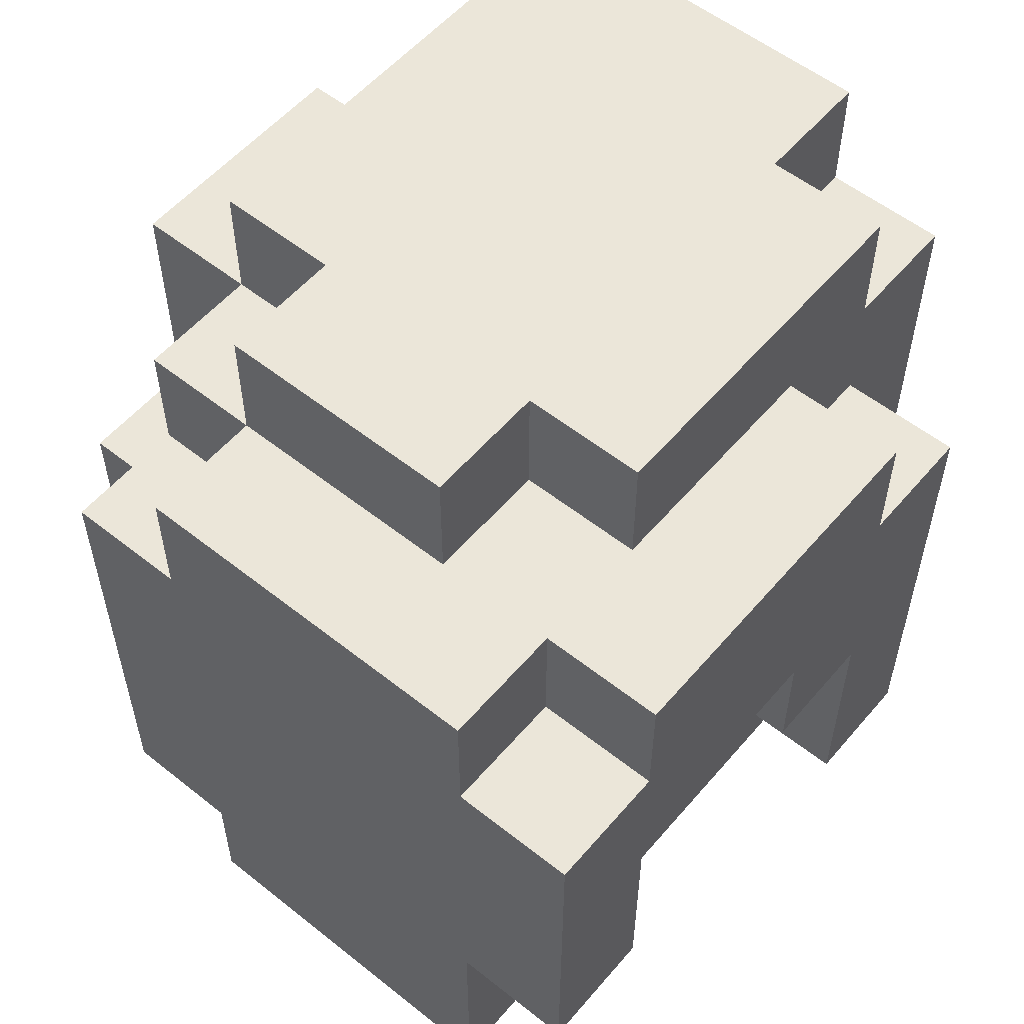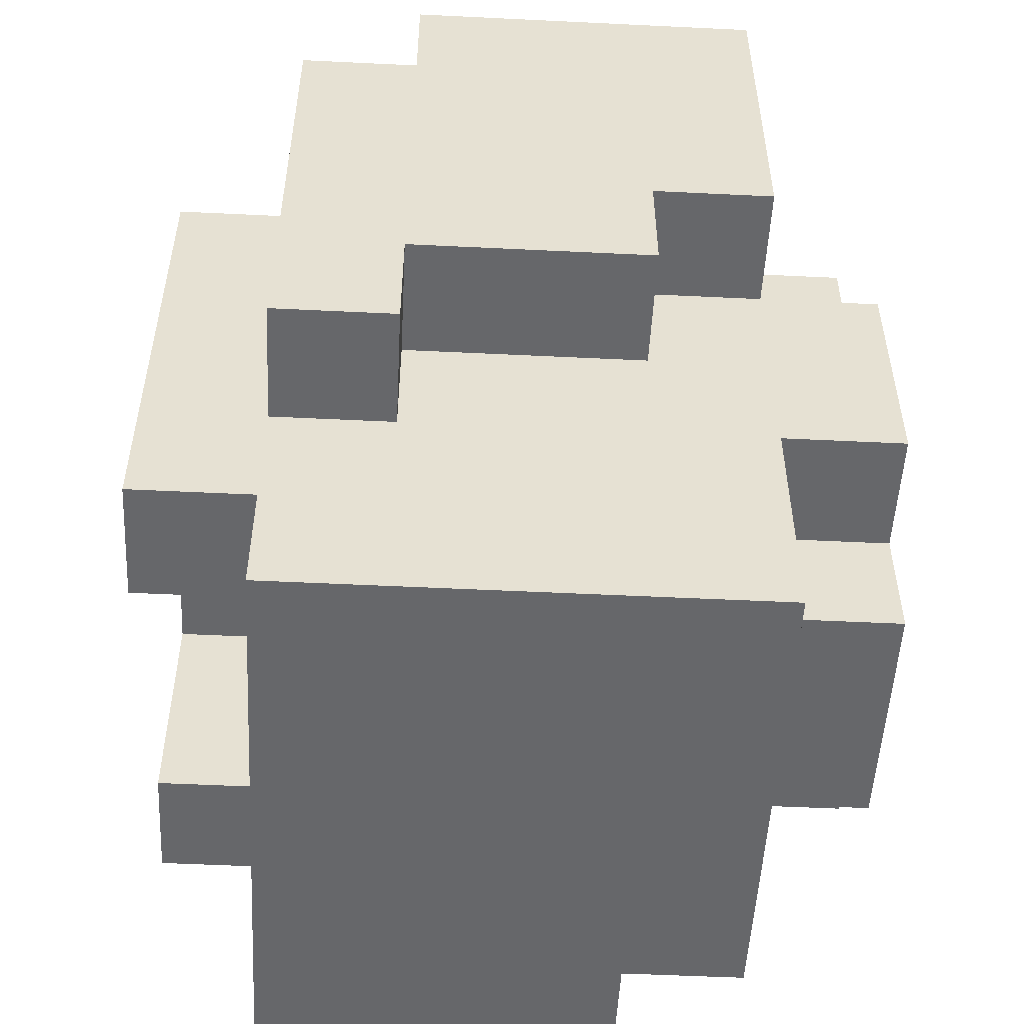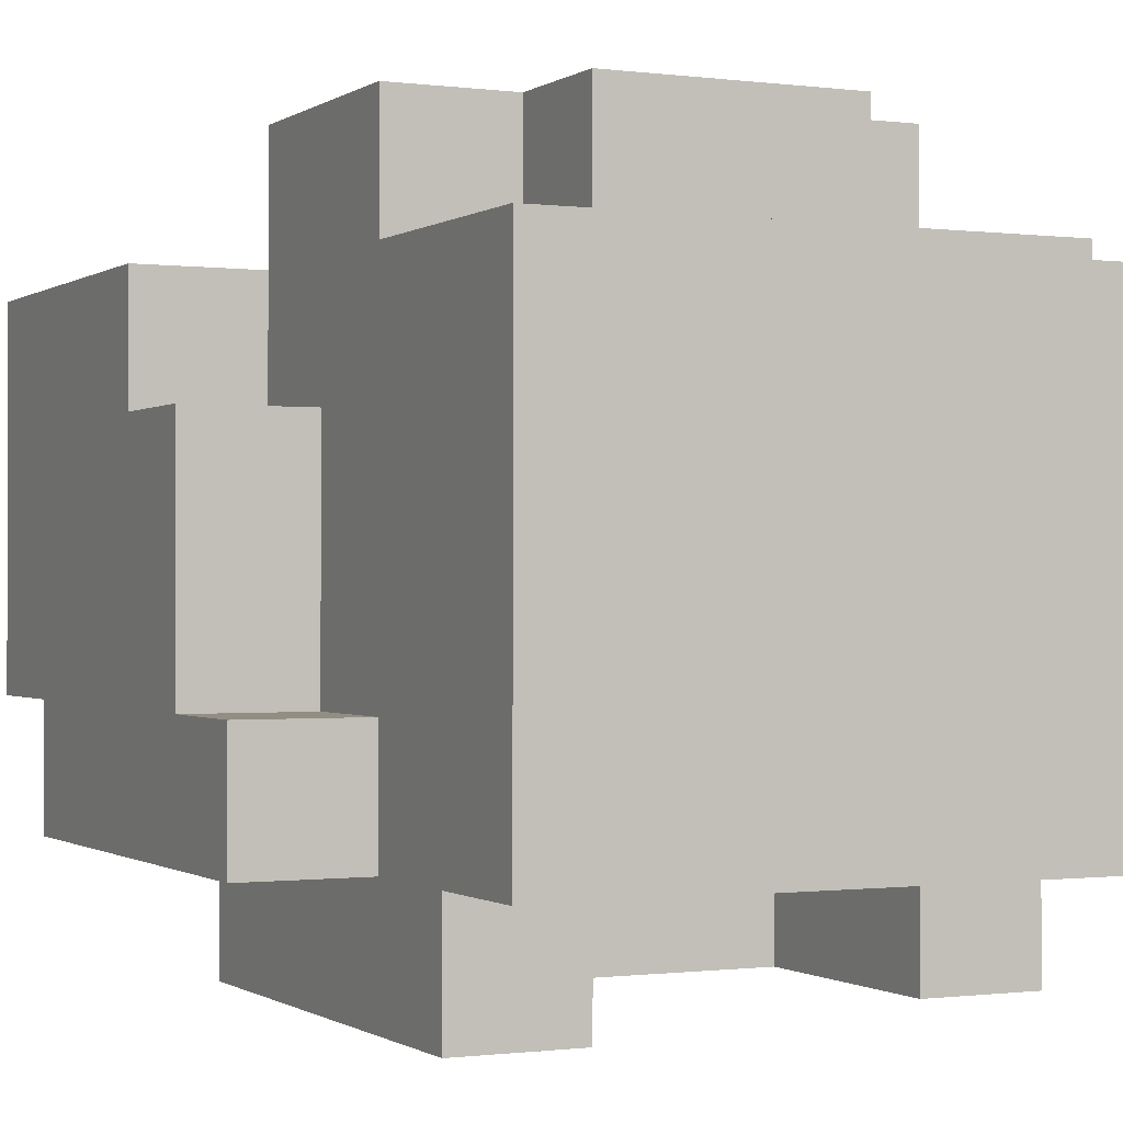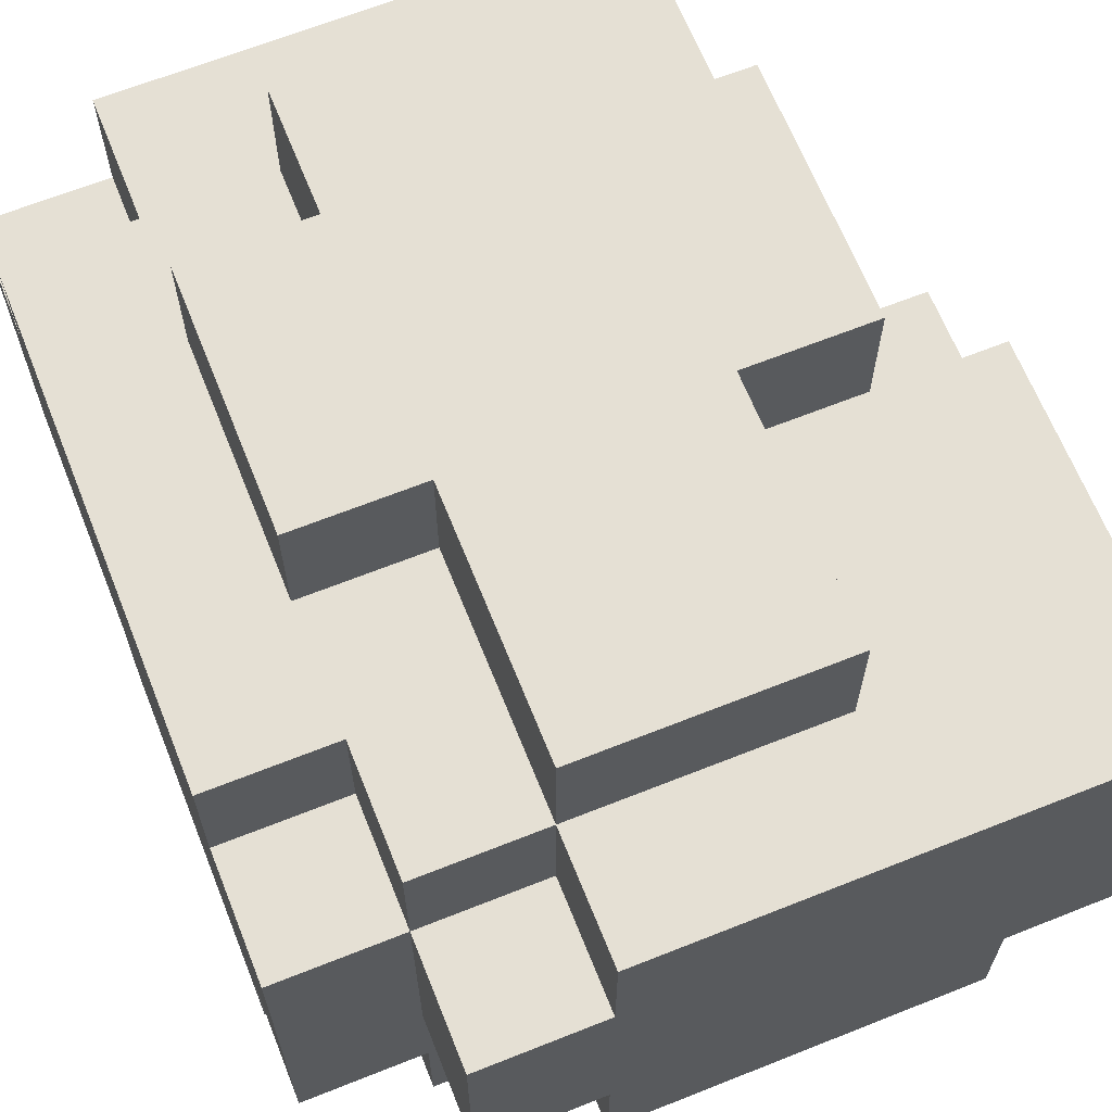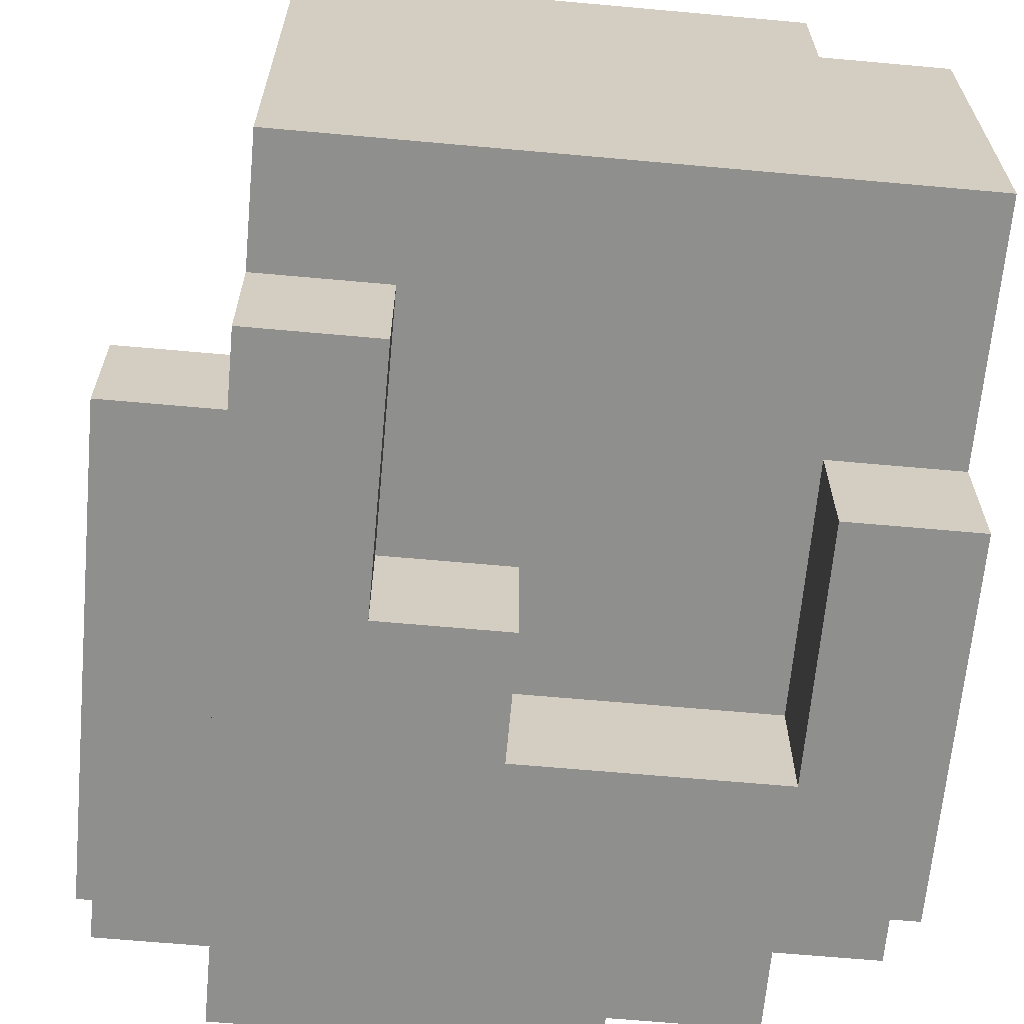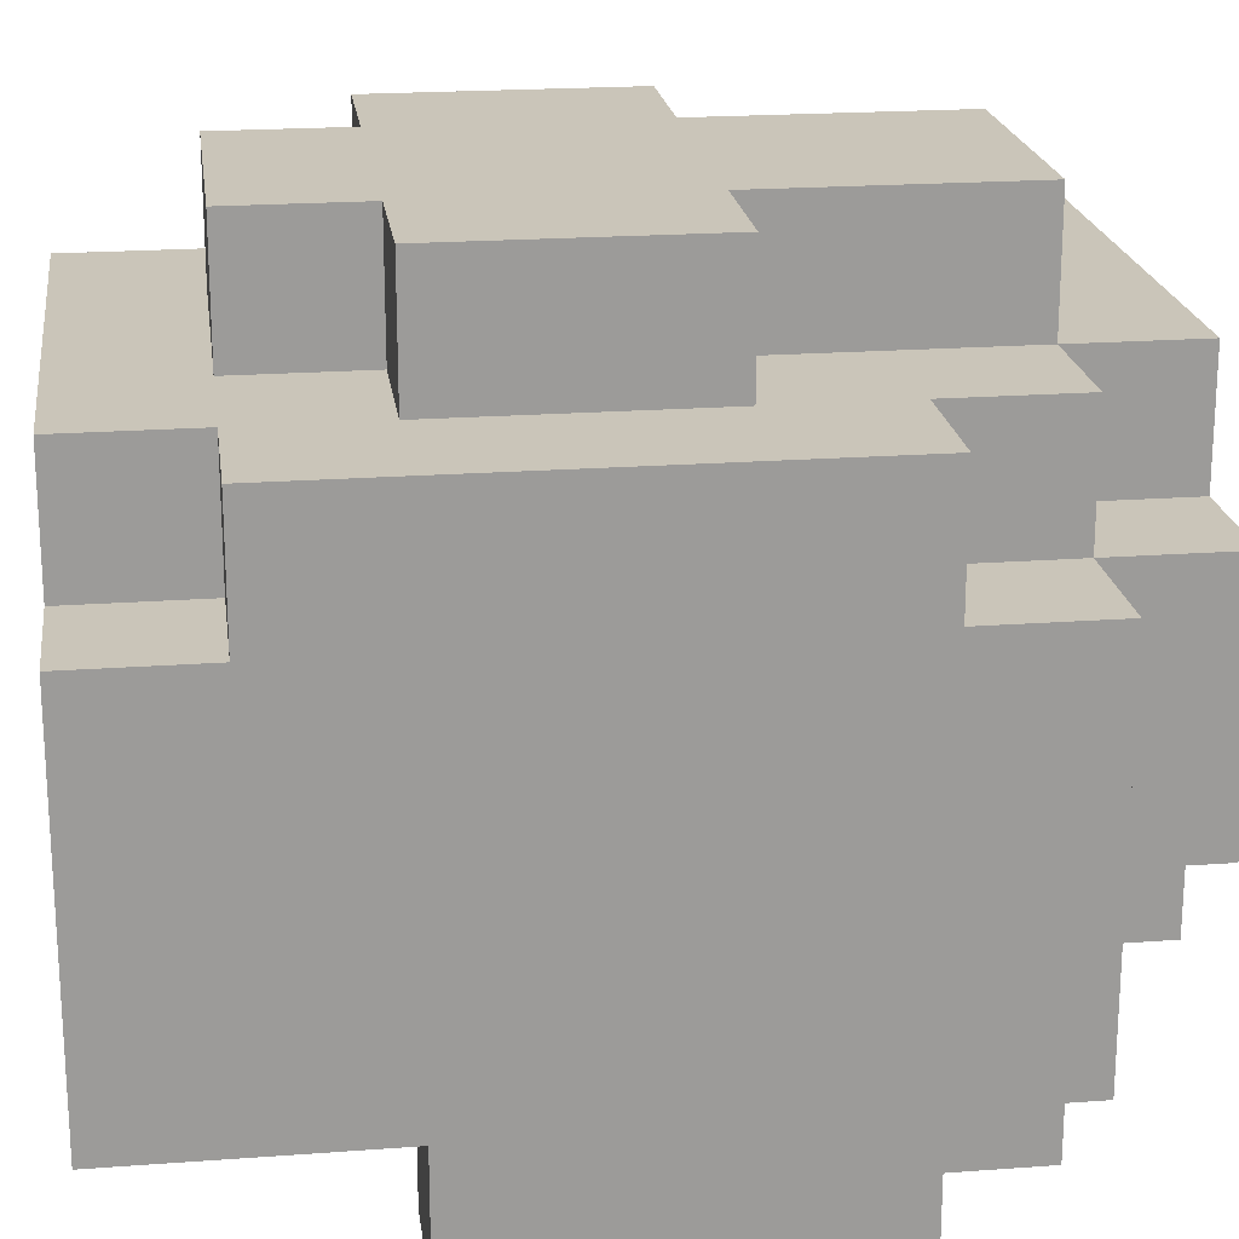
<metadata>
{"format":"obj","ext":"obj","renderer":"f3d","projection":"perspective","resolution":1024,"background":"white","views":[{"elev":55.7,"azim":129.8,"up":"+Y"},{"elev":-52.2,"azim":-93.0,"up":"+Y"},{"elev":-0.6,"azim":-25.8,"up":"+Z"},{"elev":65.9,"azim":158.2,"up":"+Z"},{"elev":-65.3,"azim":-5.2,"up":"+Z"},{"elev":20.6,"azim":82.3,"up":"+Z"}]}
</metadata>
<code>
o
v 0.7 1 0
v 0.7 1 0.3
v 0.7 1.1 0.3
v 0.7 1.1 0.4
v 0.7 1.2 -0.1
v 0.7 1.2 0
v 0.7 1.5 -0.1
v 0.7 1.5 0
v 0.7 1.5 0.3
v 0.7 1.5 0.4
v 0.7 1.6 0
v 0.7 1.6 0.3
v 0.6 1 0.3
v 0.6 1 0.4
v 0.6 1.1 0.3
v 0.6 1.1 0.4
v 0.6 1.2 0.4
v 0.6 1.2 0.5
v 0.6 1.4 0.4
v 0.6 1.4 0.5
v 0.6 1.5 -0.1
v 0.6 1.5 0
v 0.6 1.5 0.3
v 0.6 1.5 0.4
v 0.6 1.6 -0.1
v 0.6 1.6 0
v 0.6 1.6 0.1
v 0.6 1.6 0.3
v 0.6 1.6 0.4
v 0.6 1.7 0.1
v 0.6 1.7 0.3
v 0.5 1.1 0.4
v 0.5 1.1 0.5
v 0.5 1.2 0.4
v 0.5 1.2 0.5
v 0.5 1.4 0.4
v 0.5 1.4 0.5
v 0.5 1.6 0
v 0.5 1.6 0.1
v 0.5 1.6 0.3
v 0.5 1.6 0.4
v 0.5 1.6 0.5
v 0.5 1.7 0
v 0.5 1.7 0.1
v 0.5 1.7 0.3
v 0.5 1.7 0.4
v 0.4 1.3 -0.1
v 0.4 1.3 0
v 0.4 1.4 -0.1
v 0.4 1.4 0
v 0.3 1.1 -0.1
v 0.3 1.1 0
v 0.3 1.3 -0.1
v 0.3 1.3 0
v 0.6 1.2 -0.1
v 0.6 1.2 0
v 0.6 1.4 -0.1
v 0.6 1.4 0
v 0.3 1.1 0.4
v 0.3 1.1 0.5
v 0.3 1.2 0.4
v 0.3 1.2 0.5
v 0.3 1.4 0.4
v 0.3 1.4 0.5
v 0.3 1.5 -0.1
v 0.3 1.5 0
v 0.3 1.6 -0.1
v 0.3 1.6 0
v 0.3 1.6 0.4
v 0.3 1.6 0.5
v 0.2 1 0
v 0.2 1 0.1
v 0.2 1 0.2
v 0.2 1 0.4
v 0.2 1.1 -0.1
v 0.2 1.1 0
v 0.2 1.2 0
v 0.2 1.2 0.1
v 0.2 1.2 0.4
v 0.2 1.2 0.5
v 0.2 1.3 0.1
v 0.2 1.3 0.2
v 0.2 1.3 0.3
v 0.2 1.4 0.3
v 0.2 1.4 0.4
v 0.2 1.4 0.5
v 0.2 1.5 -0.1
v 0.2 1.5 0
v 0.2 1.6 0
v 0.2 1.6 0.1
v 0.2 1.7 0
v 0.2 1.7 0.1
v 0.1 1.2 0
v 0.1 1.2 0.1
v 0.1 1.3 0.1
v 0.1 1.3 0.2
v 0.1 1.3 0.3
v 0.1 1.4 0.3
v 0.1 1.4 0.4
v 0.1 1.6 0
v 0.1 1.6 0.1
v 0.1 1.7 0.1
v 0.1 1.7 0.2
v 0.1 1.7 0.4
v 0.7 1.2 -0.1
v 0.7 1.5 -0.1
v 0.6 1.2 -0.1
v 0.6 1.4 -0.1
v 0.6 1.5 -0.1
v 0.6 1.6 -0.1
v 0.4 1.3 -0.1
v 0.4 1.4 -0.1
v 0.3 1.1 -0.1
v 0.3 1.3 -0.1
v 0.3 1.5 -0.1
v 0.3 1.6 -0.1
v 0.2 1.1 -0.1
v 0.2 1.5 -0.1
v 0.7 1 0
v 0.7 1.2 0
v 0.7 1.5 0
v 0.7 1.6 0
v 0.6 1.2 0
v 0.6 1.4 0
v 0.6 1.5 0
v 0.6 1.6 0
v 0.5 1.6 0
v 0.5 1.7 0
v 0.4 1.3 0
v 0.4 1.4 0
v 0.3 1.1 0
v 0.3 1.3 0
v 0.3 1.5 0
v 0.3 1.6 0
v 0.2 1 0
v 0.2 1.1 0
v 0.2 1.2 0
v 0.2 1.5 0
v 0.2 1.6 0
v 0.2 1.7 0
v 0.1 1.2 0
v 0.1 1.6 0
v 0.6 1.6 0.1
v 0.6 1.7 0.1
v 0.5 1.6 0.1
v 0.5 1.7 0.1
v 0.2 1.6 0.1
v 0.2 1.7 0.1
v 0.1 1.6 0.1
v 0.1 1.7 0.1
v 0.2 1.2 0.1
v 0.2 1.3 0.1
v 0.1 1.2 0.1
v 0.1 1.3 0.1
v 0.7 1 0.3
v 0.7 1.1 0.3
v 0.7 1.5 0.3
v 0.7 1.6 0.3
v 0.6 1 0.3
v 0.6 1.1 0.3
v 0.6 1.5 0.3
v 0.6 1.6 0.3
v 0.6 1.7 0.3
v 0.5 1.6 0.3
v 0.5 1.7 0.3
v 0.2 1.3 0.3
v 0.2 1.4 0.3
v 0.1 1.3 0.3
v 0.1 1.4 0.3
v 0.7 1.1 0.4
v 0.7 1.5 0.4
v 0.6 1 0.4
v 0.6 1.1 0.4
v 0.6 1.2 0.4
v 0.6 1.4 0.4
v 0.6 1.5 0.4
v 0.6 1.6 0.4
v 0.5 1.1 0.4
v 0.5 1.2 0.4
v 0.5 1.4 0.4
v 0.5 1.6 0.4
v 0.5 1.7 0.4
v 0.3 1.1 0.4
v 0.3 1.2 0.4
v 0.3 1.4 0.4
v 0.3 1.6 0.4
v 0.2 1 0.4
v 0.2 1.2 0.4
v 0.2 1.4 0.4
v 0.1 1.4 0.4
v 0.1 1.7 0.4
v 0.6 1.2 0.5
v 0.6 1.4 0.5
v 0.5 1.1 0.5
v 0.5 1.2 0.5
v 0.5 1.4 0.5
v 0.5 1.6 0.5
v 0.3 1.1 0.5
v 0.3 1.2 0.5
v 0.3 1.4 0.5
v 0.3 1.6 0.5
v 0.2 1.2 0.5
v 0.2 1.4 0.5
v 0.7 1 0
v 0.2 1 0
v 0.3 1 0.1
v 0.2 1 0.1
v 0.3 1 0.2
v 0.2 1 0.2
v 0.7 1 0.3
v 0.6 1 0.3
v 0.6 1 0.4
v 0.2 1 0.4
v 0.3 1.1 -0.1
v 0.2 1.1 -0.1
v 0.3 1.1 0
v 0.2 1.1 0
v 0.7 1.1 0.3
v 0.6 1.1 0.3
v 0.7 1.1 0.4
v 0.6 1.1 0.4
v 0.5 1.1 0.4
v 0.3 1.1 0.4
v 0.5 1.1 0.5
v 0.3 1.1 0.5
v 0.7 1.2 -0.1
v 0.6 1.2 -0.1
v 0.7 1.2 0
v 0.6 1.2 0
v 0.2 1.2 0
v 0.1 1.2 0
v 0.2 1.2 0.1
v 0.1 1.2 0.1
v 0.6 1.2 0.4
v 0.5 1.2 0.4
v 0.3 1.2 0.4
v 0.2 1.2 0.4
v 0.6 1.2 0.5
v 0.5 1.2 0.5
v 0.3 1.2 0.5
v 0.2 1.2 0.5
v 0.4 1.3 -0.1
v 0.3 1.3 -0.1
v 0.4 1.3 0
v 0.3 1.3 0
v 0.2 1.3 0.1
v 0.1 1.3 0.1
v 0.2 1.3 0.2
v 0.1 1.3 0.2
v 0.2 1.3 0.3
v 0.1 1.3 0.3
v 0.6 1.4 -0.1
v 0.4 1.4 -0.1
v 0.6 1.4 0
v 0.4 1.4 0
v 0.2 1.4 0.3
v 0.1 1.4 0.3
v 0.2 1.4 0.4
v 0.1 1.4 0.4
v 0.6 1.4 0.4
v 0.5 1.4 0.4
v 0.3 1.4 0.4
v 0.2 1.4 0.4
v 0.6 1.4 0.5
v 0.5 1.4 0.5
v 0.3 1.4 0.5
v 0.2 1.4 0.5
v 0.7 1.5 -0.1
v 0.6 1.5 -0.1
v 0.3 1.5 -0.1
v 0.2 1.5 -0.1
v 0.7 1.5 0
v 0.6 1.5 0
v 0.3 1.5 0
v 0.2 1.5 0
v 0.7 1.5 0.3
v 0.6 1.5 0.3
v 0.7 1.5 0.4
v 0.6 1.5 0.4
v 0.6 1.6 -0.1
v 0.3 1.6 -0.1
v 0.7 1.6 0
v 0.6 1.6 0
v 0.5 1.6 0
v 0.3 1.6 0
v 0.2 1.6 0
v 0.1 1.6 0
v 0.6 1.6 0.1
v 0.5 1.6 0.1
v 0.2 1.6 0.1
v 0.1 1.6 0.1
v 0.7 1.6 0.3
v 0.6 1.6 0.3
v 0.5 1.6 0.3
v 0.6 1.6 0.4
v 0.5 1.6 0.4
v 0.3 1.6 0.4
v 0.5 1.6 0.5
v 0.3 1.6 0.5
v 0.5 1.7 0
v 0.2 1.7 0
v 0.6 1.7 0.1
v 0.5 1.7 0.1
v 0.2 1.7 0.1
v 0.1 1.7 0.1
v 0.2 1.7 0.2
v 0.1 1.7 0.2
v 0.6 1.7 0.3
v 0.5 1.7 0.3
v 0.5 1.7 0.4
v 0.1 1.7 0.4
f 3 2 1
f 6 3 1
f 6 4 3
f 7 6 5
f 8 4 6
f 8 6 7
f 9 4 8
f 10 4 9
f 11 9 8
f 12 9 11
f 15 14 13
f 16 14 15
f 19 18 17
f 20 18 19
f 25 22 21
f 26 22 25
f 28 24 23
f 29 24 28
f 30 28 27
f 31 28 30
f 34 33 32
f 35 33 34
f 41 37 36
f 42 37 41
f 43 39 38
f 44 39 43
f 45 41 40
f 46 41 45
f 49 48 47
f 50 48 49
f 53 52 51
f 54 52 53
f 55 56 57
f 57 56 58
f 59 60 61
f 61 60 62
f 65 66 67
f 67 66 68
f 63 64 69
f 69 64 70
f 71 72 76
f 76 72 77
f 75 76 77
f 72 73 78
f 77 72 78
f 73 74 79
f 78 73 81
f 79 80 82
f 81 73 82
f 73 79 82
f 82 80 83
f 83 80 84
f 84 80 85
f 85 80 86
f 75 77 87
f 87 77 88
f 89 90 91
f 91 90 92
f 93 94 95
f 96 97 98
f 93 95 100
f 95 96 101
f 100 95 101
f 101 96 102
f 98 99 103
f 102 96 103
f 96 98 103
f 103 99 104
f 107 106 105
f 108 106 107
f 109 106 108
f 112 110 109
f 112 109 108
f 114 112 111
f 115 110 112
f 115 112 114
f 116 110 115
f 117 114 113
f 117 115 114
f 118 115 117
f 123 120 119
f 125 122 121
f 126 122 125
f 129 124 123
f 130 124 129
f 131 123 119
f 131 129 123
f 132 129 131
f 134 128 127
f 135 131 119
f 136 131 135
f 138 134 133
f 139 128 134
f 139 134 138
f 140 128 139
f 141 138 137
f 141 139 138
f 142 139 141
f 145 144 143
f 146 144 145
f 149 148 147
f 150 148 149
f 151 152 153
f 153 152 154
f 155 156 159
f 159 156 160
f 157 158 161
f 161 158 162
f 162 163 164
f 164 163 165
f 166 167 168
f 168 167 169
f 170 171 173
f 173 171 174
f 174 171 175
f 175 171 176
f 172 173 178
f 173 174 178
f 178 174 179
f 176 177 180
f 175 176 180
f 180 177 181
f 172 178 183
f 181 182 186
f 183 184 187
f 172 183 187
f 187 184 188
f 185 186 189
f 189 186 190
f 186 182 191
f 190 186 191
f 192 193 195
f 195 193 196
f 194 195 198
f 196 197 198
f 195 196 198
f 198 197 199
f 199 197 200
f 200 197 201
f 199 200 202
f 202 200 203
f 206 205 204
f 207 205 206
f 208 206 204
f 208 207 206
f 209 207 208
f 210 208 204
f 210 209 208
f 211 209 210
f 212 209 211
f 213 209 212
f 216 215 214
f 217 215 216
f 220 219 218
f 221 219 220
f 224 223 222
f 225 223 224
f 228 227 226
f 229 227 228
f 232 231 230
f 233 231 232
f 238 235 234
f 239 235 238
f 240 237 236
f 241 237 240
f 244 243 242
f 245 243 244
f 248 247 246
f 249 247 248
f 250 249 248
f 251 249 250
f 254 253 252
f 255 253 254
f 258 257 256
f 259 257 258
f 260 261 264
f 264 261 265
f 262 263 266
f 266 263 267
f 268 269 272
f 272 269 273
f 270 271 274
f 274 271 275
f 276 277 278
f 278 277 279
f 280 281 283
f 283 281 284
f 284 281 285
f 282 283 288
f 283 284 288
f 288 284 289
f 286 287 290
f 290 287 291
f 282 288 292
f 292 288 293
f 293 294 295
f 295 294 296
f 296 297 298
f 298 297 299
f 300 301 303
f 303 301 304
f 302 303 306
f 304 305 306
f 303 304 306
f 306 305 307
f 302 306 308
f 306 307 308
f 308 307 309
f 309 307 310
f 310 307 311

</code>
